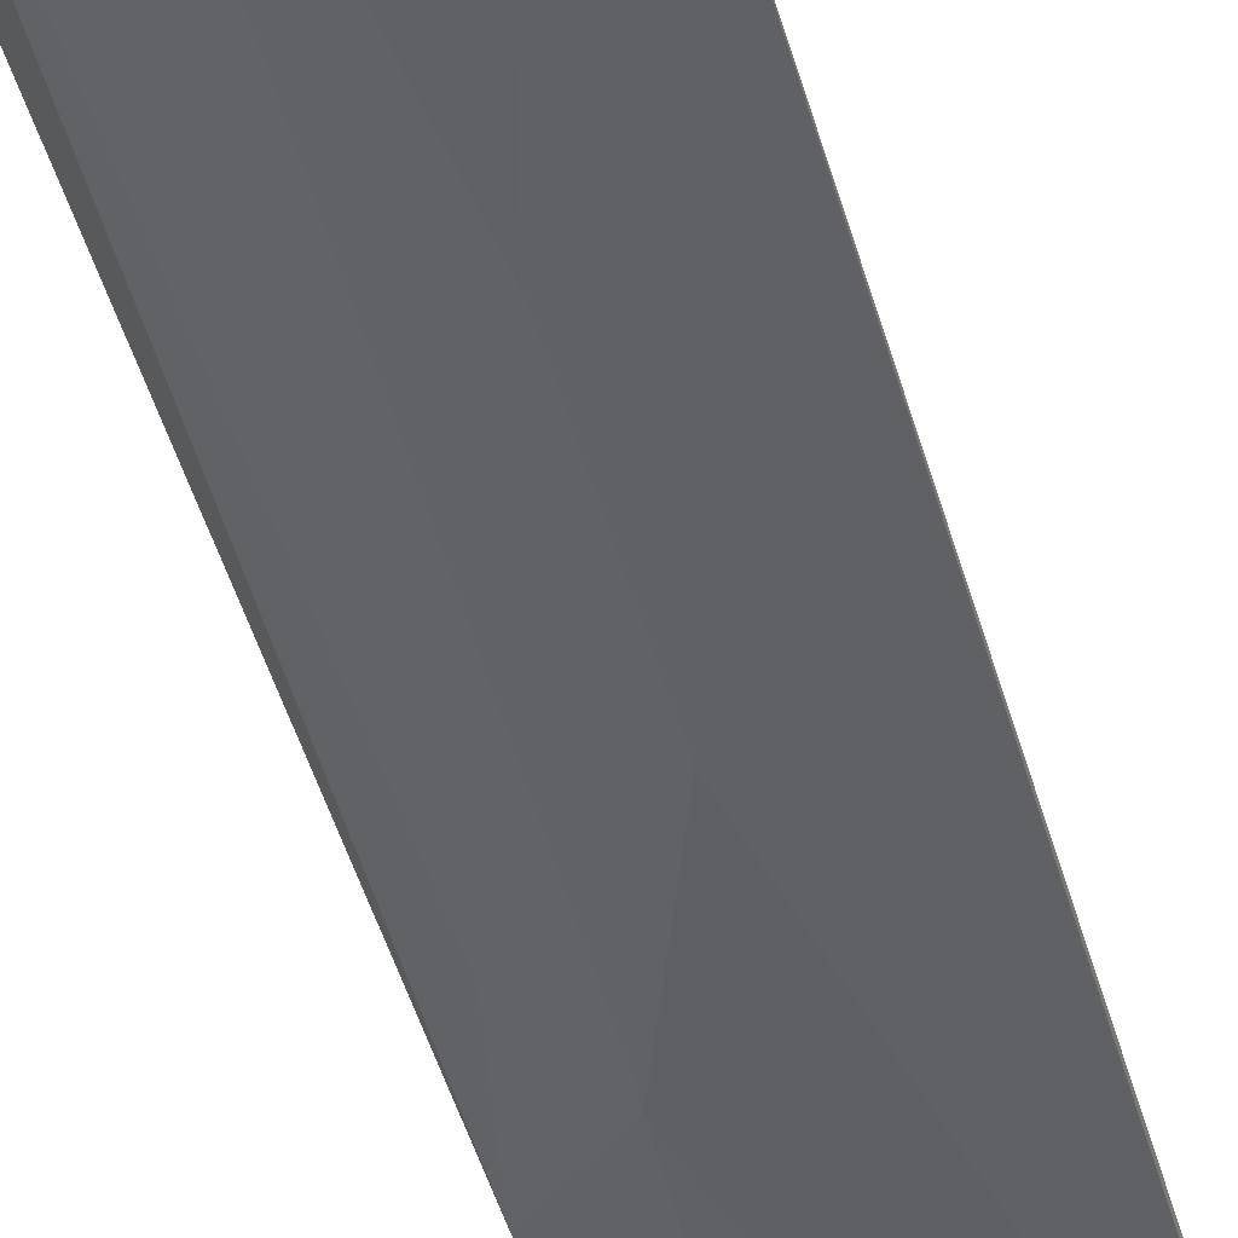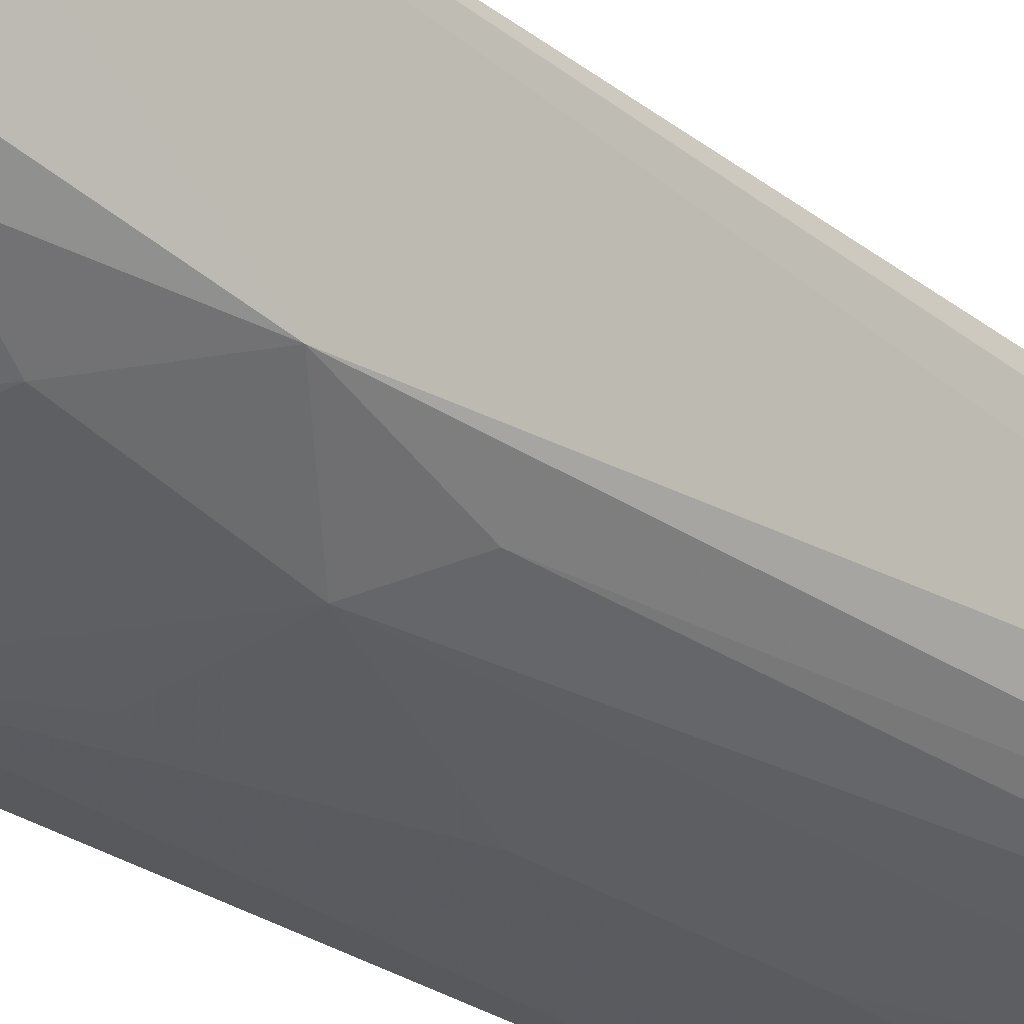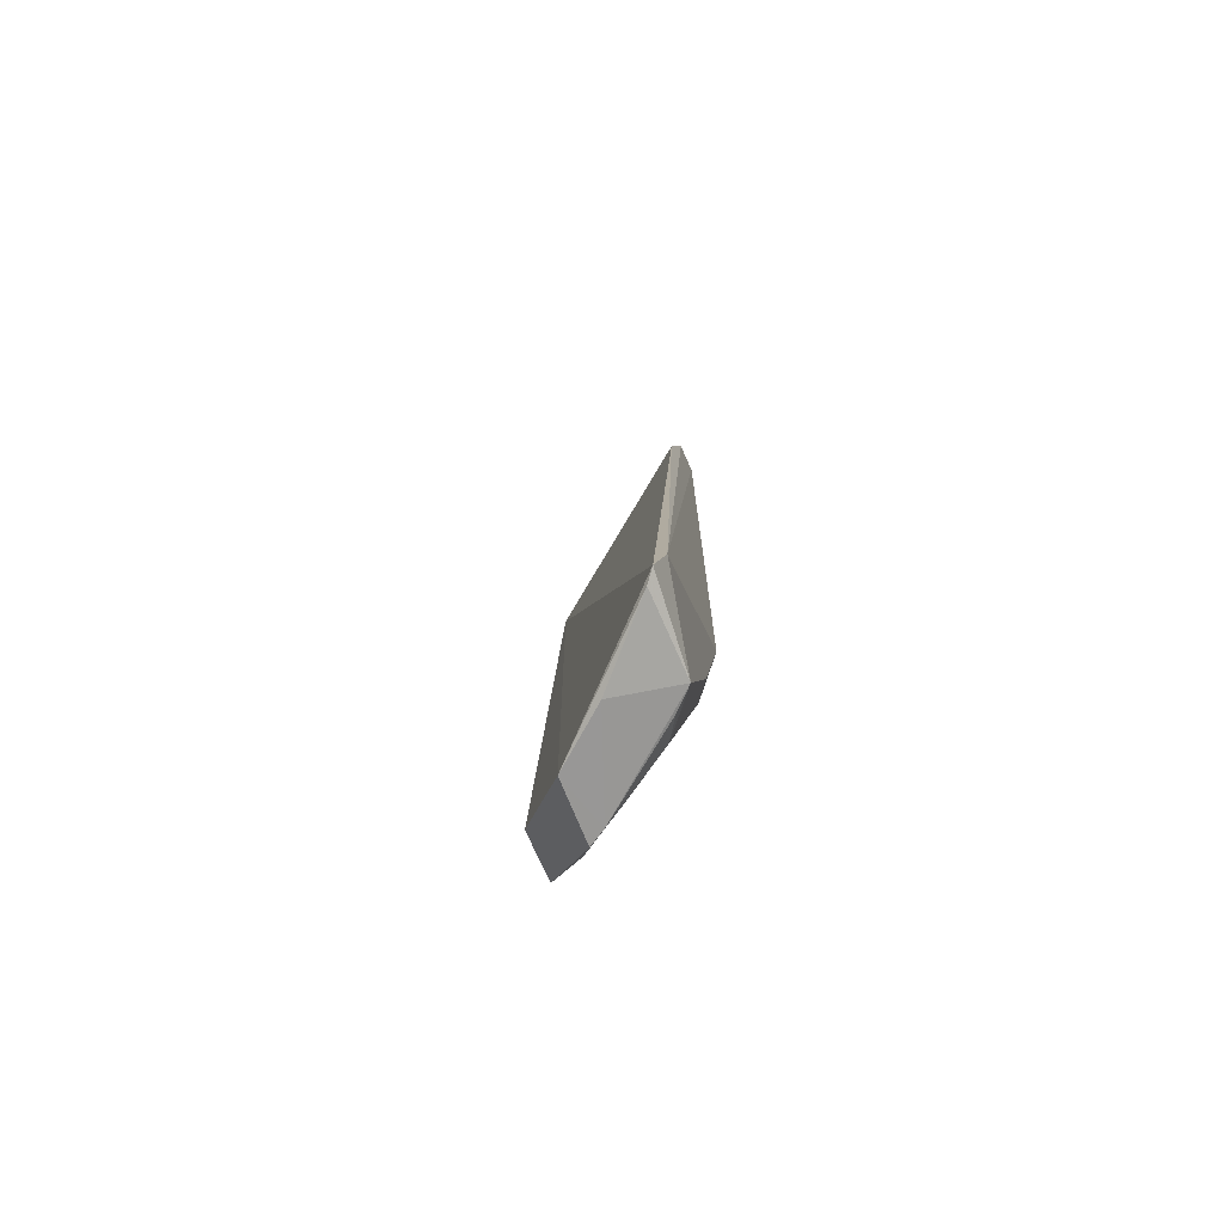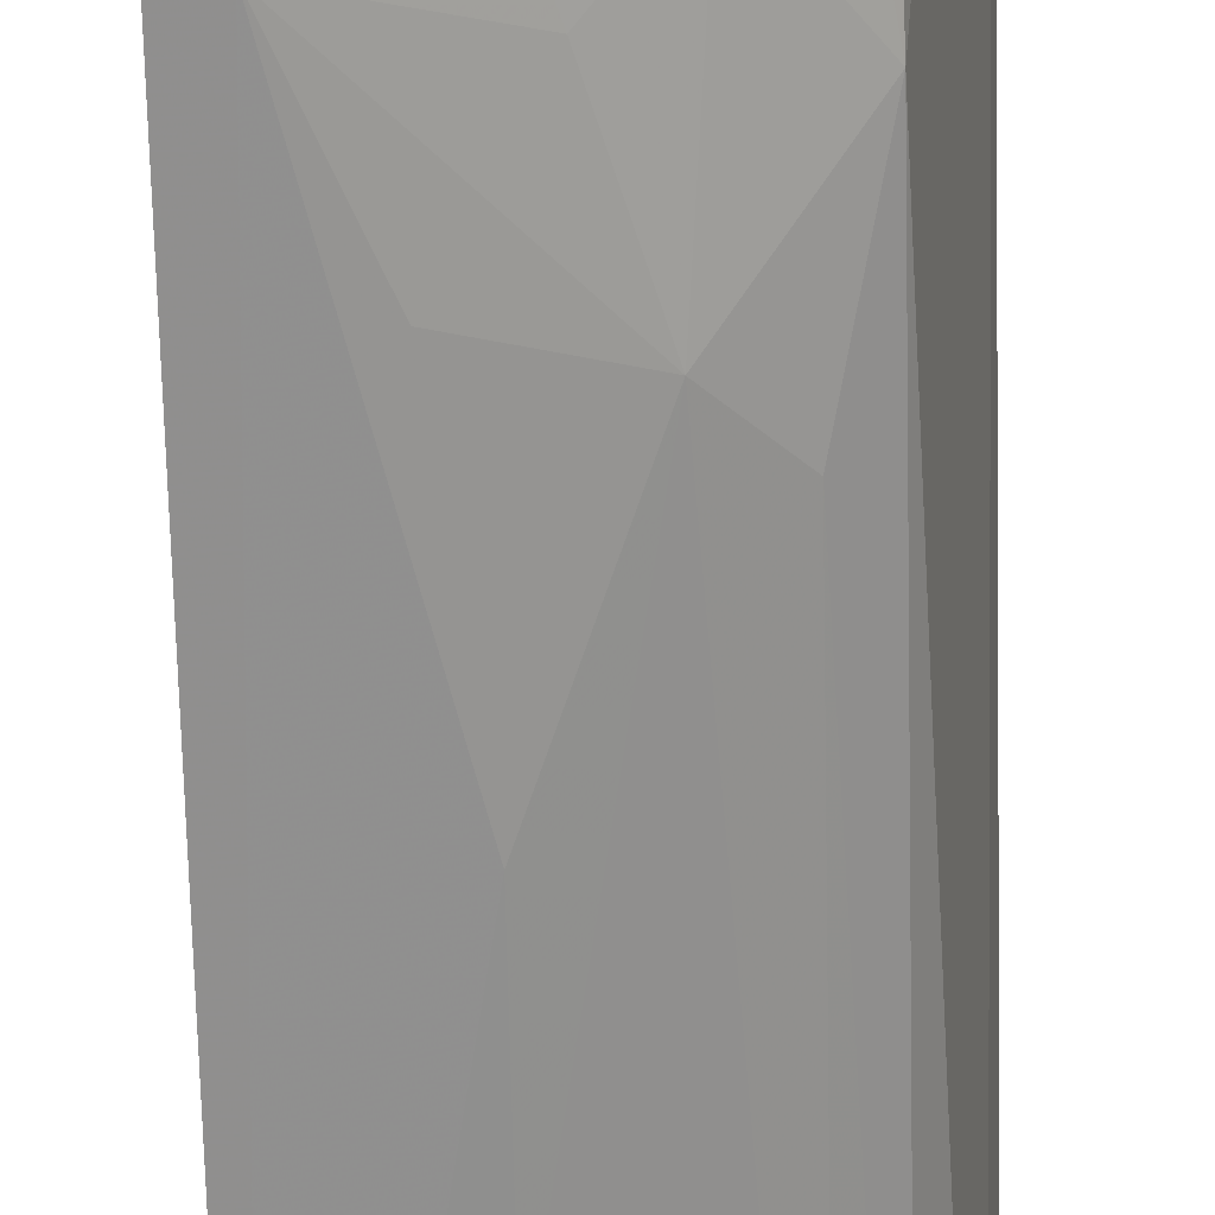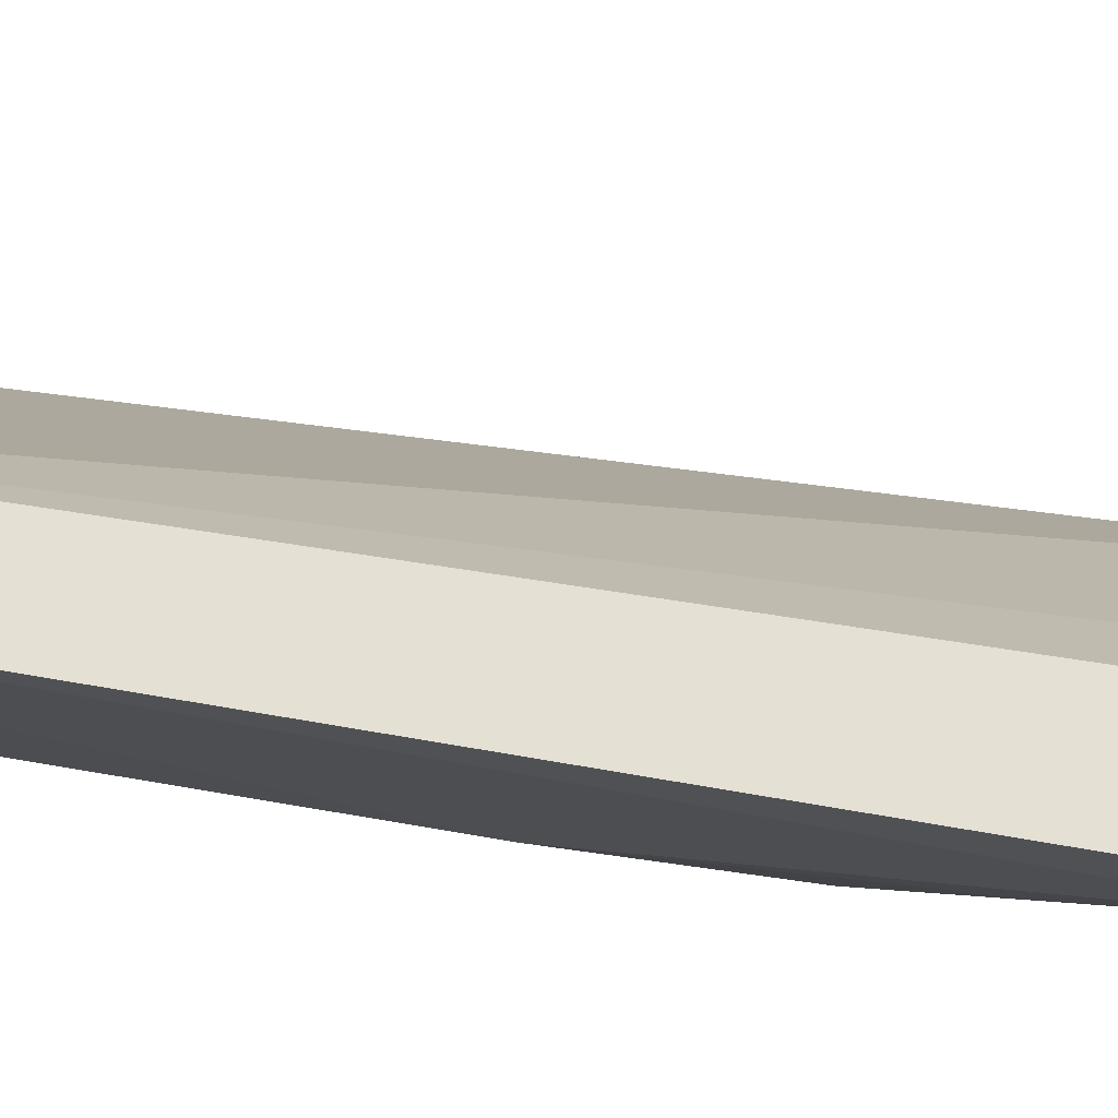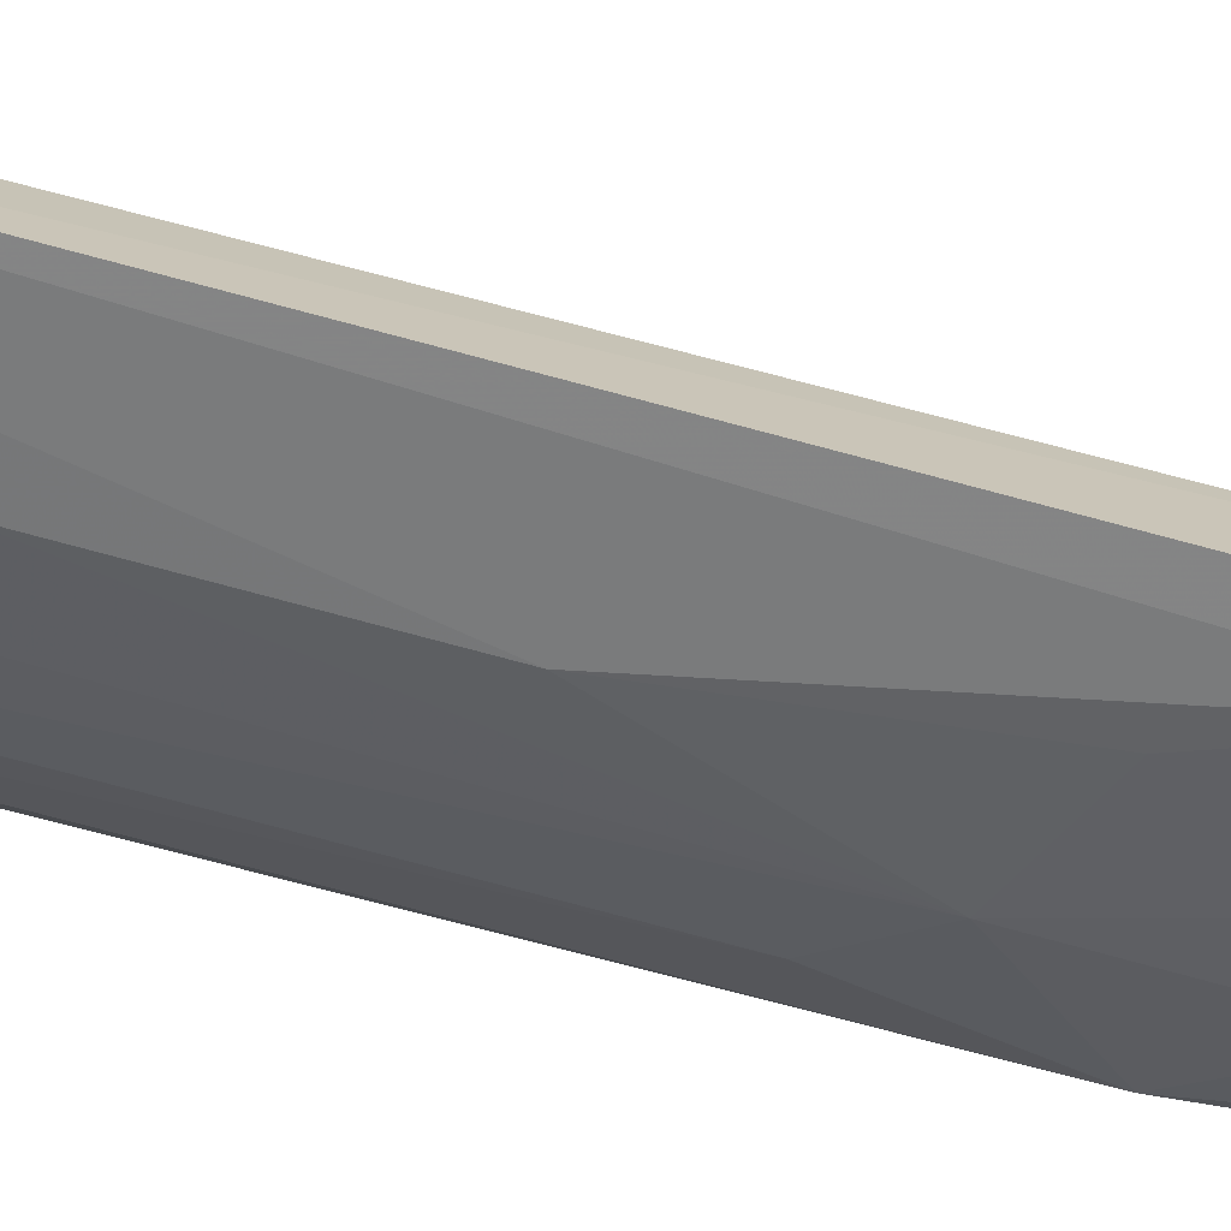
<metadata>
{"format":"obj","ext":"obj","renderer":"f3d","projection":"perspective","resolution":1024,"background":"white","views":[{"elev":-51.6,"azim":15.8,"up":"+Y"},{"elev":-28.0,"azim":-136.0,"up":"+Y"},{"elev":-76.2,"azim":-149.5,"up":"+Z"},{"elev":-64.5,"azim":-178.8,"up":"+Y"},{"elev":-22.8,"azim":64.0,"up":"+Y"},{"elev":-64.6,"azim":73.7,"up":"+Y"}]}
</metadata>
<code>
v 0.006443 -0.04597 0.1138
v 0.006773 -0.04761 0.114
v 0.006145 -0.04091 0.04027
v -0.01055 -0.02836 0.03017
v -0.01176 -0.03783 0.1139
v 0.00617 -0.04355 0.1075
v -0.01039 -0.04005 0.1141
v 0.0003698 -0.03605 0.0304
v -0.01229 -0.03452 0.1096
v -0.004605 -0.04449 0.06301
v -0.01147 -0.0275 0.03057
v -0.01197 -0.03612 0.1129
v 0.006224 -0.04494 0.1128
v 0.006958 -0.04707 0.05266
v -0.004007 -0.0447 0.1117
v -0.009704 -0.03522 0.03094
v -0.01217 -0.03226 0.09798
v -0.01224 -0.02813 0.03438
v -0.0002639 -0.04655 0.07434
v 0.001271 -0.04144 0.03137
v -0.002235 -0.04467 0.1139
v -0.007706 -0.04273 0.1118
v -0.004543 -0.0331 0.02998
v -0.009691 -0.04096 0.0571
v 0.004901 -0.04697 0.05241
v -0.0002746 -0.0466 0.08808
v 0.006726 -0.04526 0.04085
v 0.001437 -0.0466 0.1133
v 0.003346 -0.0467 0.114
v -0.006177 -0.04321 0.1136
v -0.0002204 -0.04081 0.03128
v -0.00981 -0.04113 0.1134
v -0.007716 -0.04265 0.0664
v 0.001434 -0.04644 0.06084
v 0.003807 -0.04475 0.04091
v -0.00784 -0.04059 0.04559
v -0.009445 -0.03862 0.04281
v -0.00614 -0.03878 0.0339
v -0.005491 -0.04277 0.0513
v -0.007902 -0.03652 0.03111
v -0.001968 -0.04055 0.0334
v -0.002142 -0.04456 0.05476
v -0.0002241 -0.04449 0.0487
f 6 1 2
f 6 2 3
f 7 2 1
f 7 1 5
f 8 6 3
f 11 8 4
f 11 6 8
f 12 9 5
f 12 5 1
f 13 1 6
f 13 6 9
f 13 12 1
f 13 9 12
f 14 3 2
f 16 11 4
f 17 9 6
f 17 6 11
f 18 5 9
f 18 17 11
f 18 9 17
f 18 11 16
f 20 8 3
f 22 10 15
f 23 16 4
f 23 4 8
f 24 5 18
f 25 14 2
f 25 2 19
f 26 15 10
f 26 10 19
f 26 19 2
f 27 20 3
f 27 3 14
f 27 14 25
f 28 26 2
f 28 15 26
f 29 2 7
f 29 7 21
f 29 28 2
f 29 21 28
f 30 21 7
f 30 22 15
f 30 28 21
f 30 15 28
f 31 16 23
f 31 23 8
f 31 8 20
f 32 7 5
f 32 5 24
f 32 30 7
f 32 22 30
f 33 24 10
f 33 10 22
f 33 32 24
f 33 22 32
f 34 25 19
f 34 19 10
f 34 10 25
f 35 27 25
f 35 20 27
f 35 31 20
f 37 36 24
f 37 24 18
f 37 18 16
f 38 37 16
f 38 36 37
f 39 10 24
f 39 24 36
f 39 36 35
f 40 38 16
f 40 16 31
f 40 31 38
f 41 38 31
f 41 31 35
f 41 35 36
f 41 36 38
f 42 25 10
f 42 10 39
f 43 39 35
f 43 35 25
f 43 42 39
f 43 25 42

</code>
